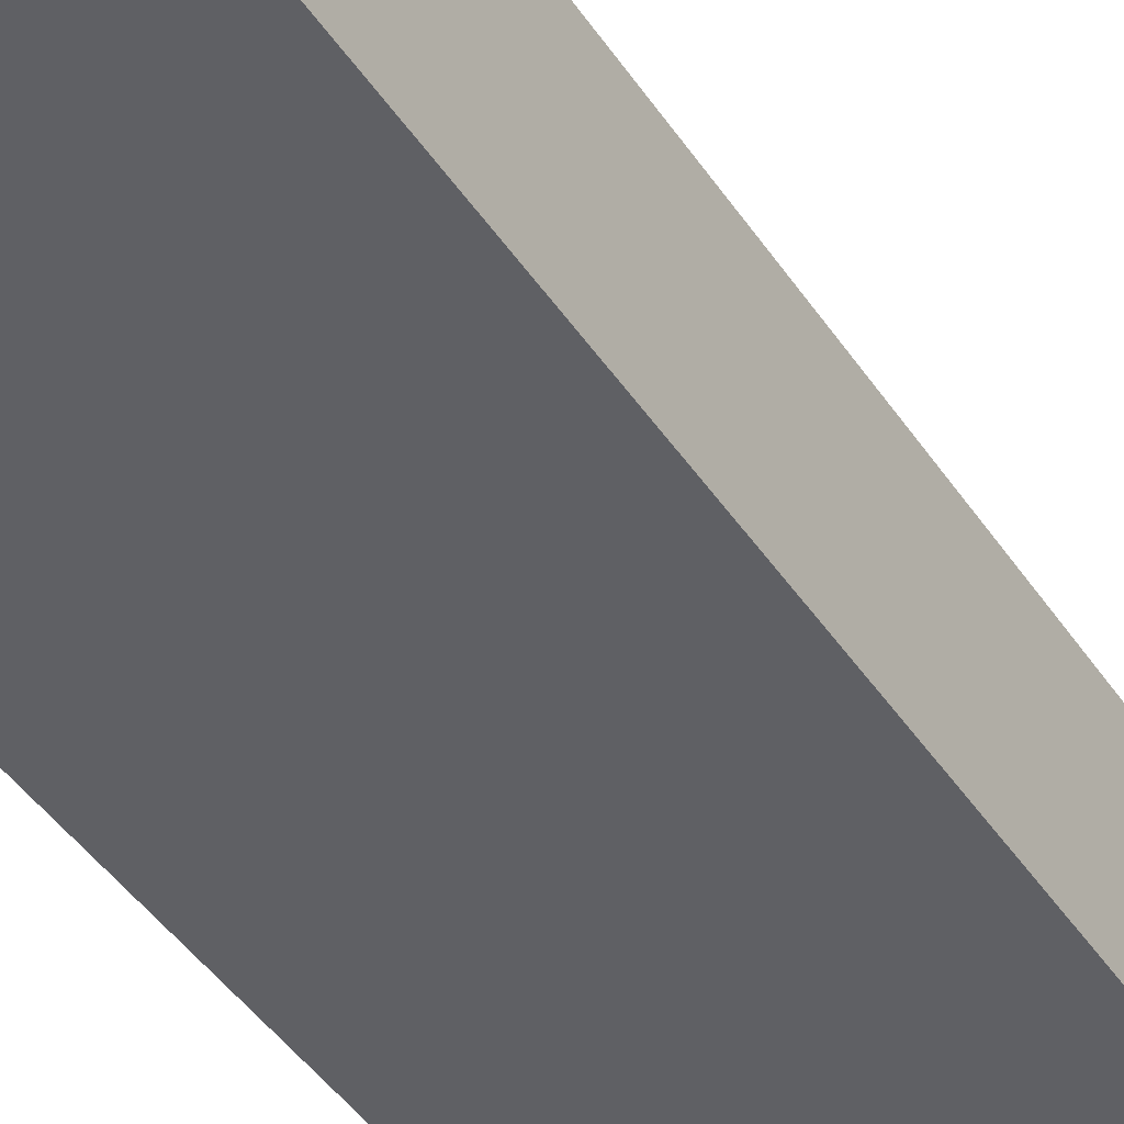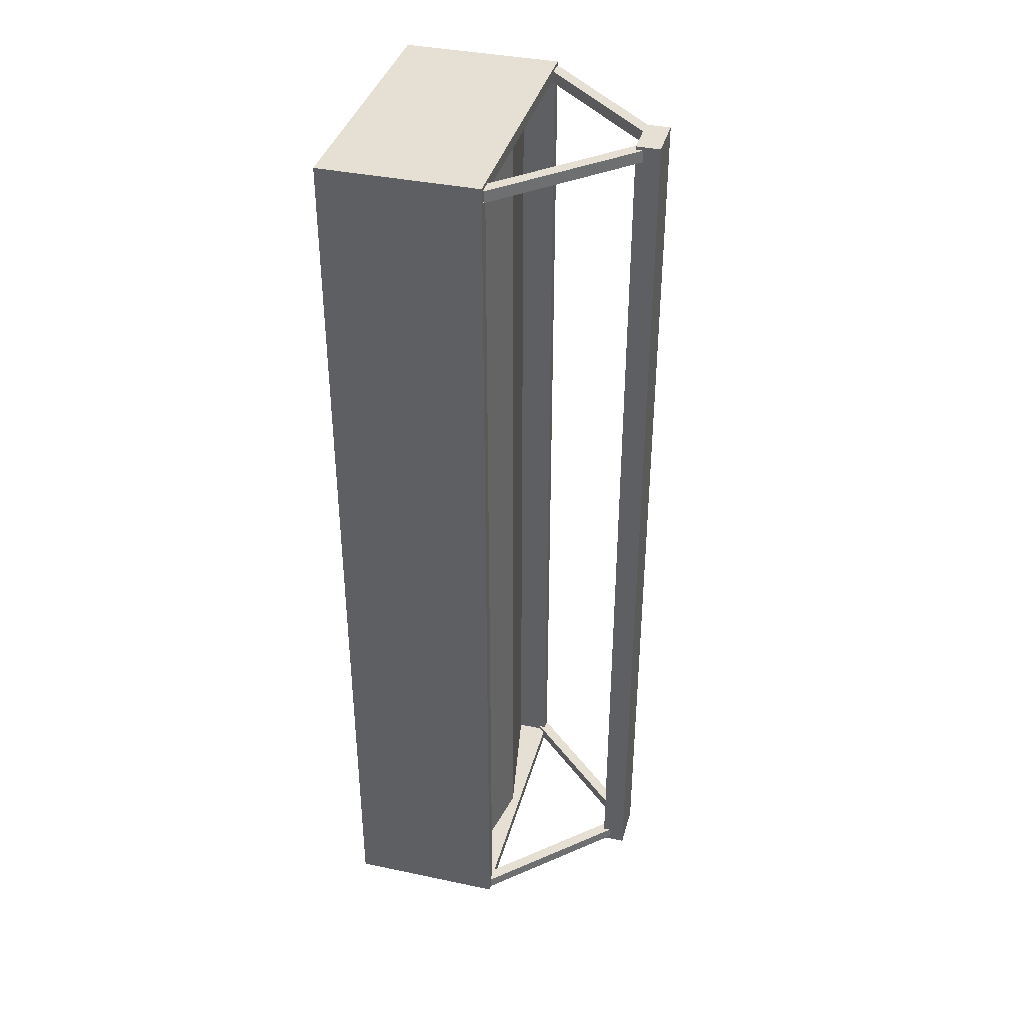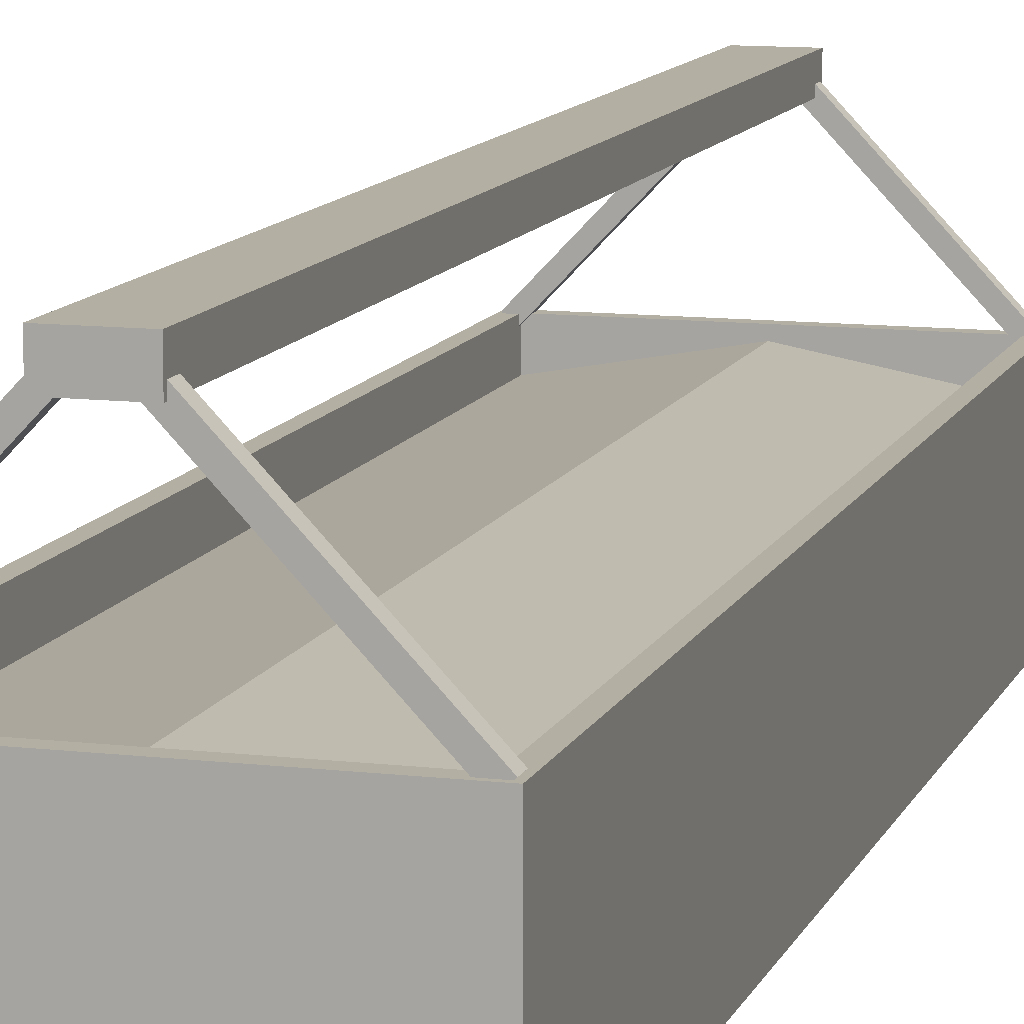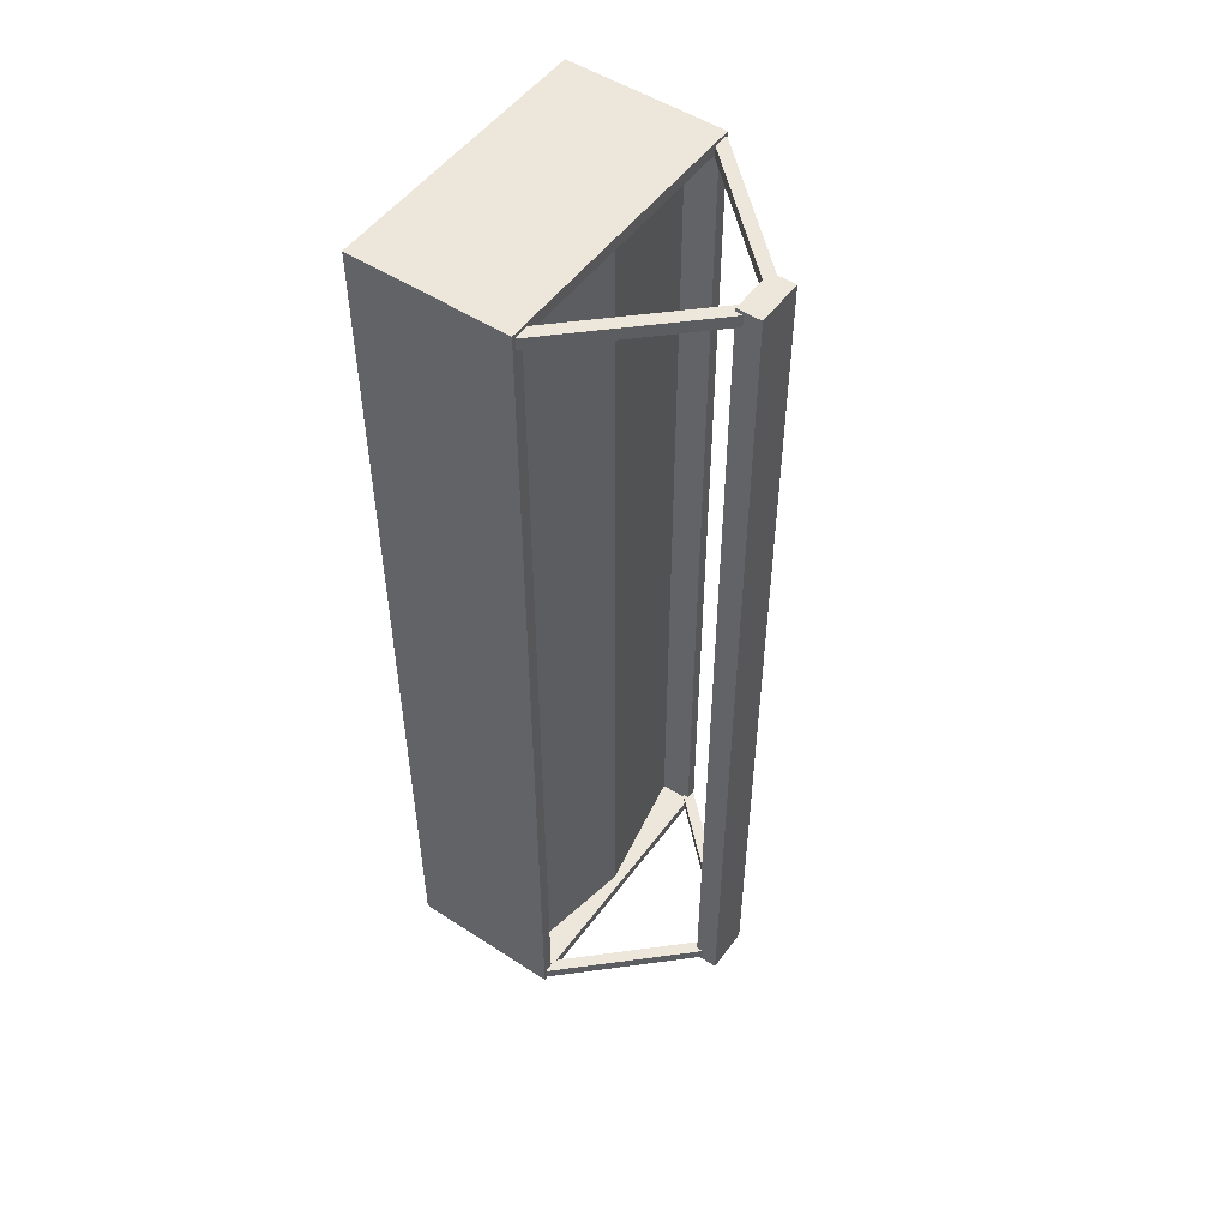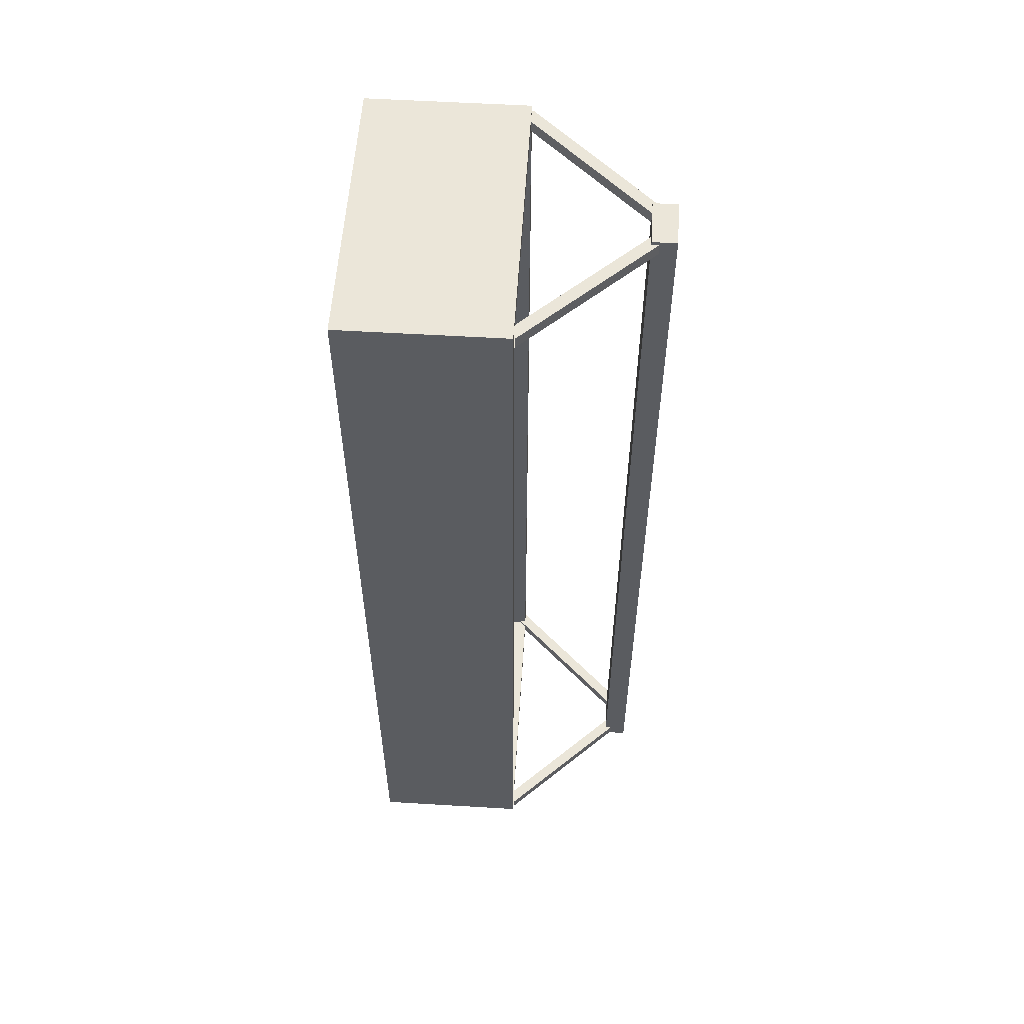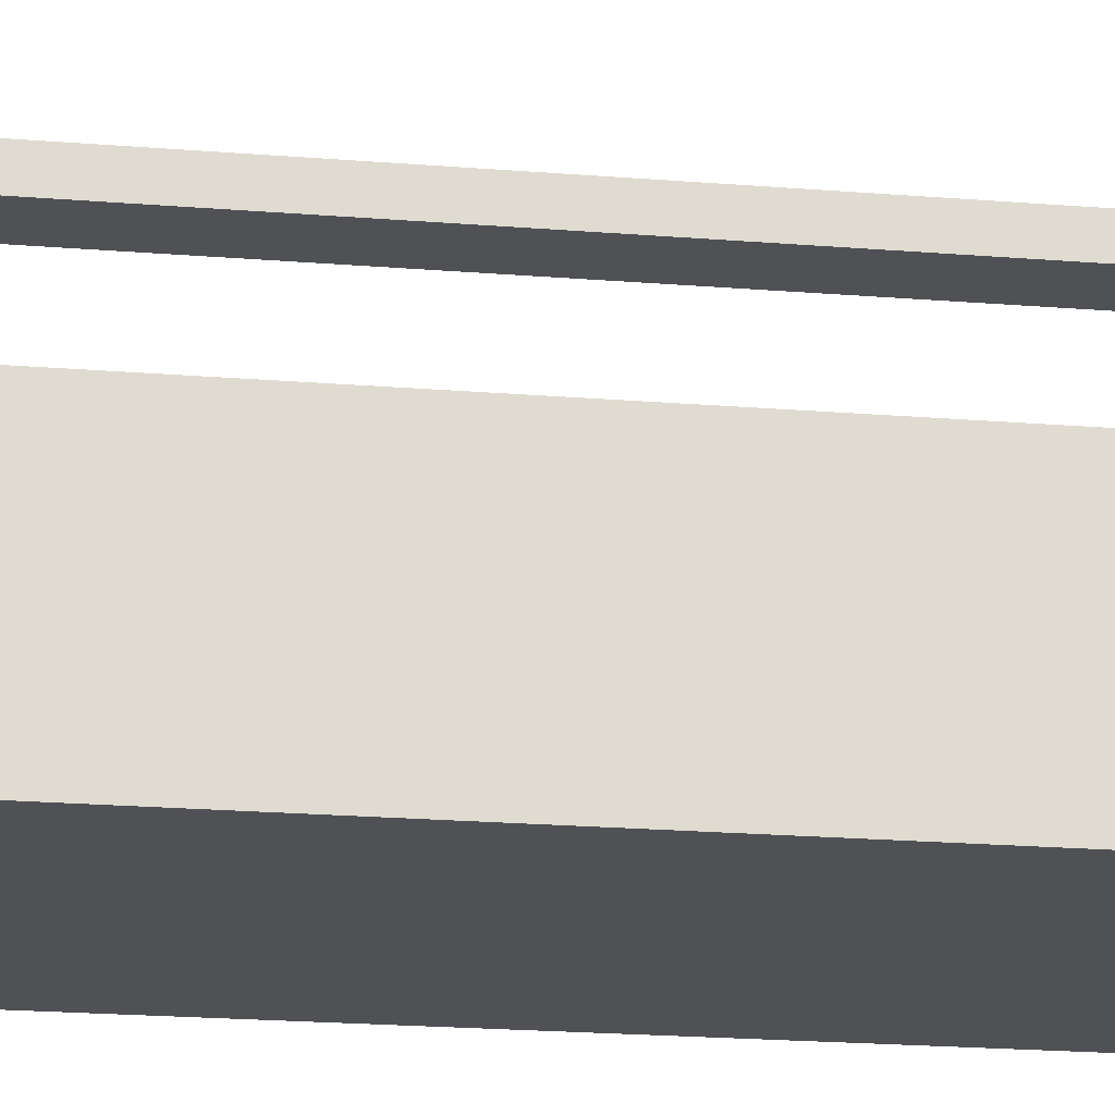
<metadata>
{"format":"obj","ext":"obj","renderer":"f3d","projection":"perspective","resolution":1024,"background":"white","views":[{"elev":-43.2,"azim":31.0,"up":"+Y"},{"elev":37.9,"azim":105.0,"up":"+Z"},{"elev":11.1,"azim":16.3,"up":"+Y"},{"elev":51.4,"azim":125.2,"up":"+Z"},{"elev":55.9,"azim":93.6,"up":"+Z"},{"elev":-19.5,"azim":81.1,"up":"+Y"}]}
</metadata>
<code>
g royale_fridge_01_lod0
v -4.883e-06 0.8051 2.438
v -0.688 0.6801 2.438
v -0.688 0.6801 -2.438
v -4.883e-06 0.8051 -2.438
v -4.883e-06 0.8051 2.438
v -4.883e-06 0.8051 -2.438
v 0.688 0.6801 -2.438
v 0.688 0.6801 2.438
v 0.75 0.01096 2.5
v 0.75 0.01098 -2.5
v -0.75 0.01097 -2.5
v -0.75 0.01095 2.5
v -0.75 0.8513 2.5
v -0.75 0.01095 2.5
v -0.75 0.01097 -2.5
v -0.75 0.8513 -2.5
v 0.75 0.8513 2.5
v 0.75 0.01096 2.5
v -0.75 0.01095 2.5
v -0.75 0.8513 2.5
v 0.75 0.8513 -2.5
v 0.75 0.01098 -2.5
v 0.75 0.01096 2.5
v 0.75 0.8513 2.5
v -0.75 0.8513 -2.5
v -0.75 0.01097 -2.5
v 0.75 0.01098 -2.5
v 0.75 0.8513 -2.5
v -0.688 0.8513 2.438
v -0.75 0.8513 2.5
v -0.75 0.8513 -2.5
v -0.688 0.8513 -2.438
v 0.688 0.8513 2.438
v 0.75 0.8513 2.5
v -0.75 0.8513 2.5
v -0.688 0.8513 2.438
v 0.688 0.8513 -2.438
v 0.75 0.8513 -2.5
v 0.75 0.8513 2.5
v 0.688 0.8513 2.438
v -0.688 0.8513 -2.438
v -0.75 0.8513 -2.5
v 0.75 0.8513 -2.5
v 0.688 0.8513 -2.438
v -0.688 0.6126 2.438
v -0.688 0.8513 2.438
v -0.688 0.8513 -2.438
v -0.688 0.6127 -2.438
v 0.688 0.6126 2.438
v 0.688 0.8513 2.438
v -0.688 0.8513 2.438
v -0.688 0.6126 2.438
v 0.688 0.6127 -2.438
v 0.688 0.8513 -2.438
v 0.688 0.8513 2.438
v 0.688 0.6126 2.438
v -0.688 0.6127 -2.438
v -0.688 0.8513 -2.438
v 0.688 0.8513 -2.438
v 0.688 0.6127 -2.438
v 0.125 1.461 2.5
v 0.125 1.461 -2.5
v -0.125 1.461 -2.5
v -0.125 1.461 2.5
v 0.125 1.586 2.5
v -0.125 1.586 2.5
v -0.125 1.586 -2.5
v 0.125 1.586 -2.5
v -0.125 1.586 2.5
v -0.125 1.461 2.5
v -0.125 1.461 -2.5
v -0.125 1.586 -2.5
v 0.125 1.586 2.5
v 0.125 1.461 2.5
v -0.125 1.461 2.5
v -0.125 1.586 2.5
v 0.125 1.586 -2.5
v 0.125 1.461 -2.5
v 0.125 1.461 2.5
v 0.125 1.586 2.5
v -0.125 1.586 -2.5
v -0.125 1.461 -2.5
v 0.125 1.461 -2.5
v 0.125 1.586 -2.5
v 0.09445 1.531 2.419
v 0.04915 1.488 2.419
v 0.69 0.8141 2.419
v 0.7353 0.8571 2.419
v 0.04915 1.488 2.419
v 0.04915 1.488 2.482
v 0.69 0.8141 2.482
v 0.69 0.8141 2.419
v 0.04915 1.488 2.482
v 0.09445 1.531 2.482
v 0.7353 0.8571 2.482
v 0.69 0.8141 2.482
v 0.09445 1.531 2.482
v 0.09445 1.531 2.419
v 0.7353 0.8571 2.419
v 0.7353 0.8571 2.482
v -0.09648 1.531 2.419
v -0.7374 0.8571 2.419
v -0.6921 0.8141 2.419
v -0.05118 1.488 2.419
v -0.05118 1.488 2.419
v -0.6921 0.8141 2.419
v -0.6921 0.8141 2.482
v -0.05118 1.488 2.482
v -0.05118 1.488 2.482
v -0.6921 0.8141 2.482
v -0.7374 0.8571 2.482
v -0.09648 1.531 2.482
v -0.09648 1.531 2.482
v -0.7374 0.8571 2.482
v -0.7374 0.8571 2.419
v -0.09648 1.531 2.419
v 0.09445 1.531 -2.48
v 0.04915 1.488 -2.48
v 0.69 0.8141 -2.48
v 0.7353 0.8571 -2.48
v 0.04915 1.488 -2.48
v 0.04915 1.488 -2.417
v 0.69 0.8141 -2.417
v 0.69 0.8141 -2.48
v 0.04915 1.488 -2.417
v 0.09445 1.531 -2.417
v 0.7353 0.8571 -2.417
v 0.69 0.8141 -2.417
v 0.09445 1.531 -2.417
v 0.09445 1.531 -2.48
v 0.7353 0.8571 -2.48
v 0.7353 0.8571 -2.417
v -0.09648 1.531 -2.48
v -0.7374 0.8571 -2.48
v -0.6921 0.8141 -2.48
v -0.05118 1.488 -2.48
v -0.05118 1.488 -2.48
v -0.6921 0.8141 -2.48
v -0.6921 0.8141 -2.417
v -0.05118 1.488 -2.417
v -0.05118 1.488 -2.417
v -0.6921 0.8141 -2.417
v -0.7374 0.8571 -2.417
v -0.09648 1.531 -2.417
v -0.09648 1.531 -2.417
v -0.7374 0.8571 -2.417
v -0.7374 0.8571 -2.48
v -0.09648 1.531 -2.48
g royale_fridge_01_lod0_0
f 3 2 1
f 4 3 1
f 7 6 5
f 8 7 5
f 11 10 9
f 12 11 9
f 15 14 13
f 16 15 13
f 19 18 17
f 20 19 17
f 23 22 21
f 24 23 21
f 27 26 25
f 28 27 25
f 31 30 29
f 32 31 29
f 35 34 33
f 36 35 33
f 39 38 37
f 40 39 37
f 43 42 41
f 44 43 41
f 47 46 45
f 48 47 45
f 51 50 49
f 52 51 49
f 55 54 53
f 56 55 53
f 59 58 57
f 60 59 57
f 63 62 61
f 64 63 61
f 67 66 65
f 68 67 65
f 71 70 69
f 72 71 69
f 75 74 73
f 76 75 73
f 79 78 77
f 80 79 77
f 83 82 81
f 84 83 81
f 87 86 85
f 88 87 85
f 91 90 89
f 92 91 89
f 95 94 93
f 96 95 93
f 99 98 97
f 100 99 97
f 103 102 101
f 104 103 101
f 107 106 105
f 108 107 105
f 111 110 109
f 112 111 109
f 115 114 113
f 116 115 113
f 119 118 117
f 120 119 117
f 123 122 121
f 124 123 121
f 127 126 125
f 128 127 125
f 131 130 129
f 132 131 129
f 135 134 133
f 136 135 133
f 139 138 137
f 140 139 137
f 143 142 141
f 144 143 141
f 147 146 145
f 148 147 145

</code>
